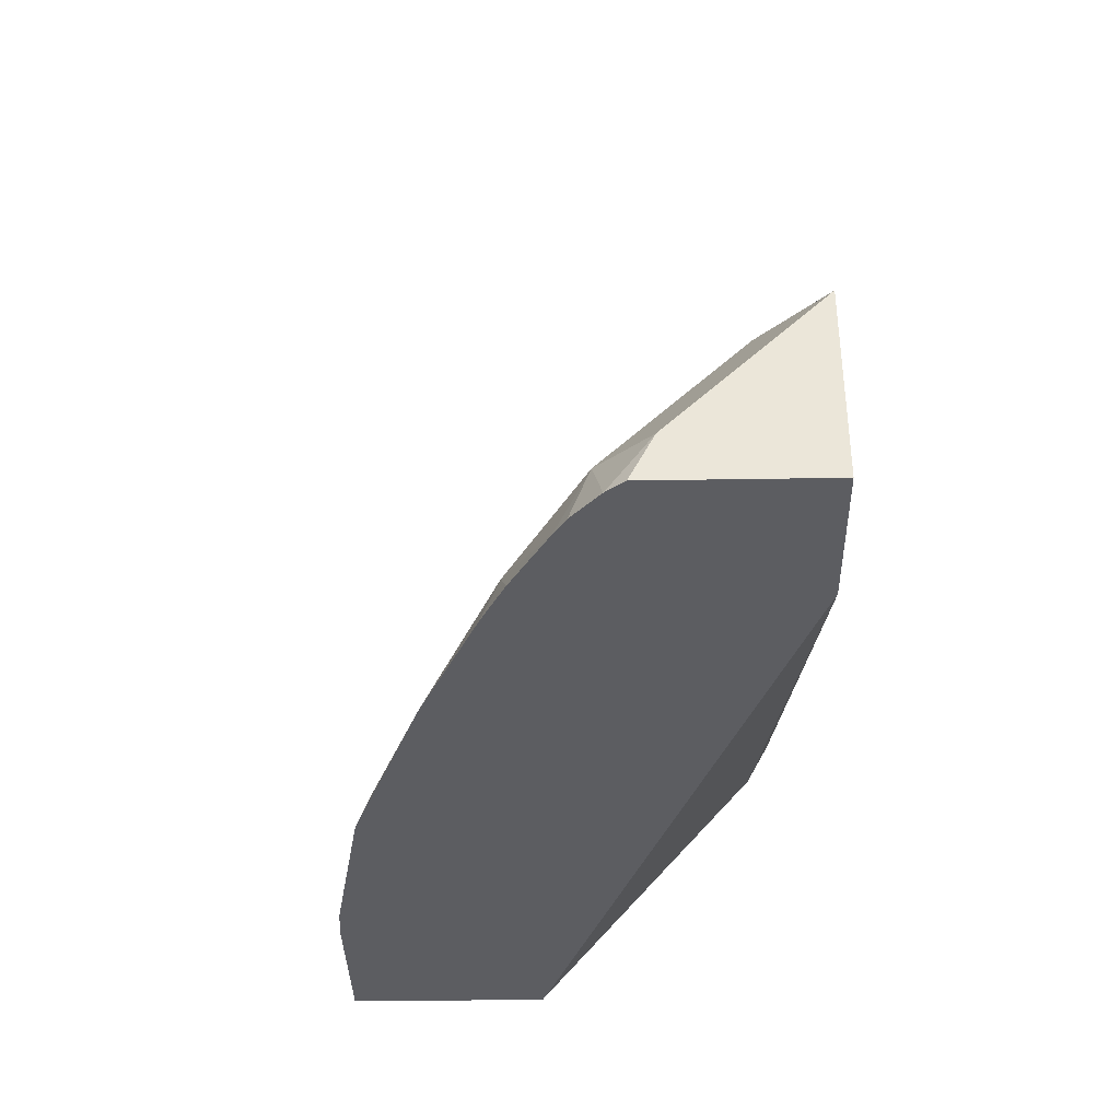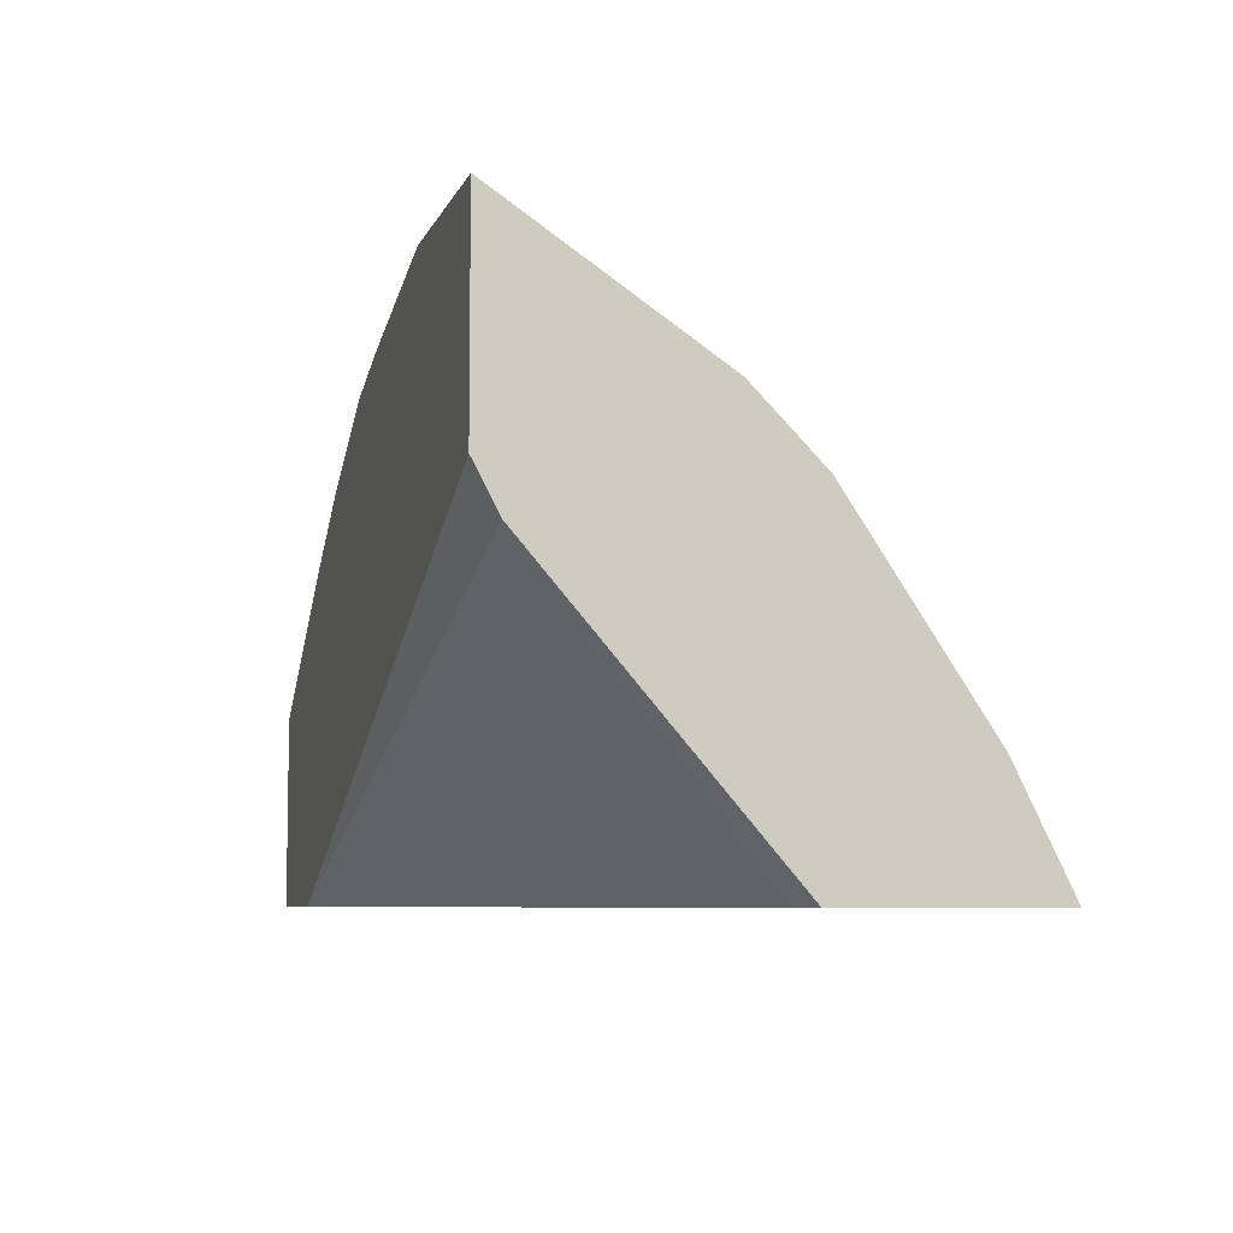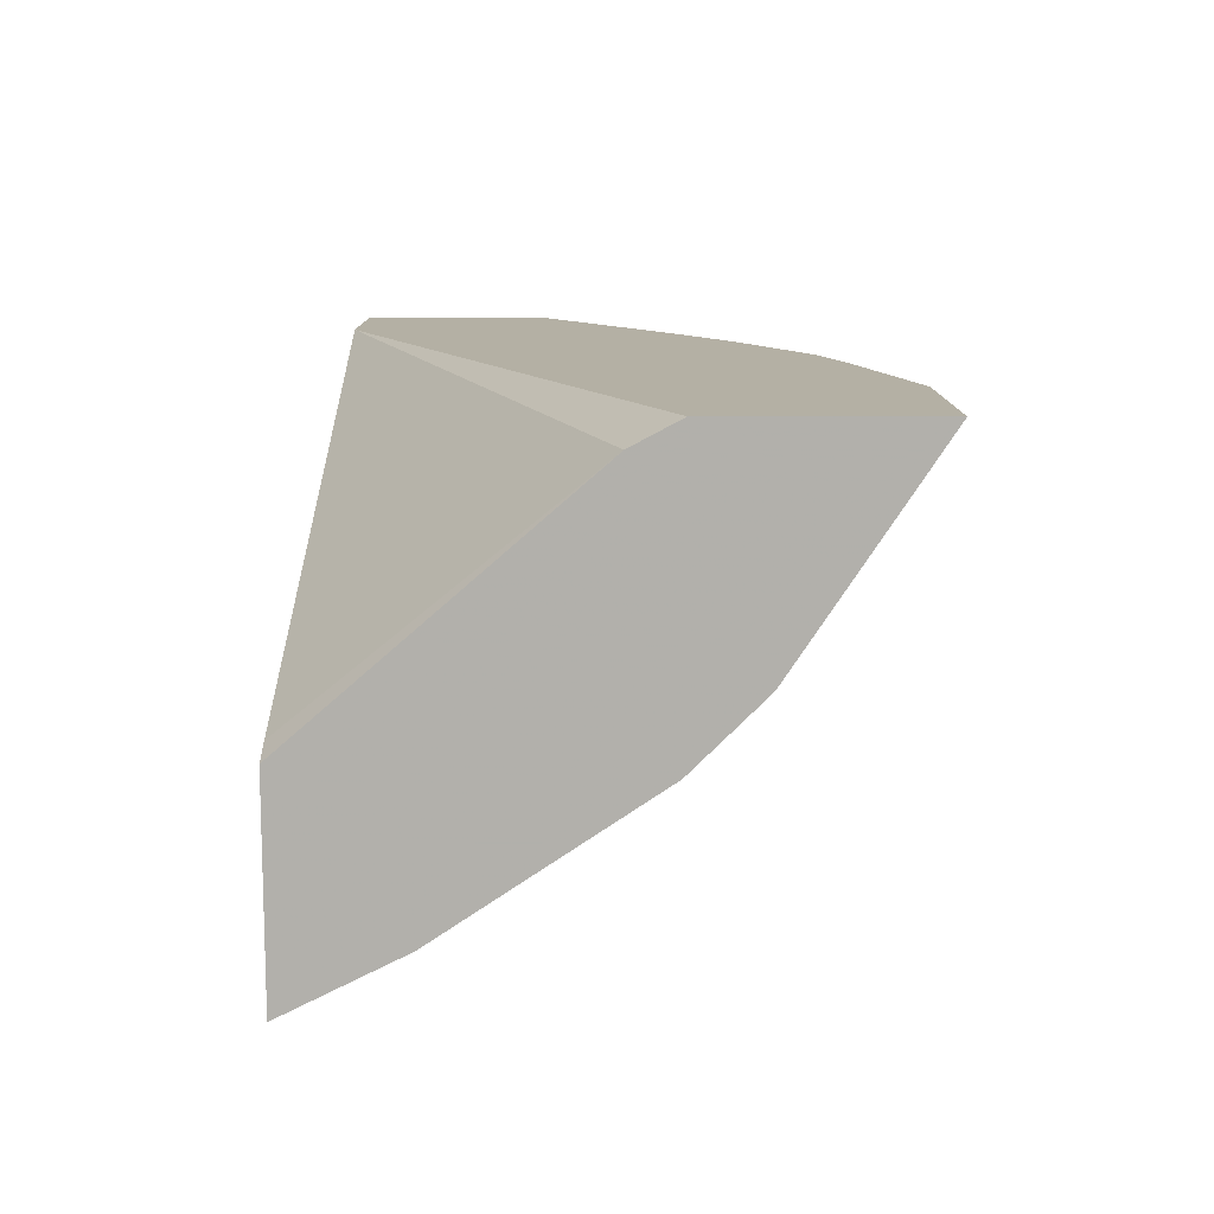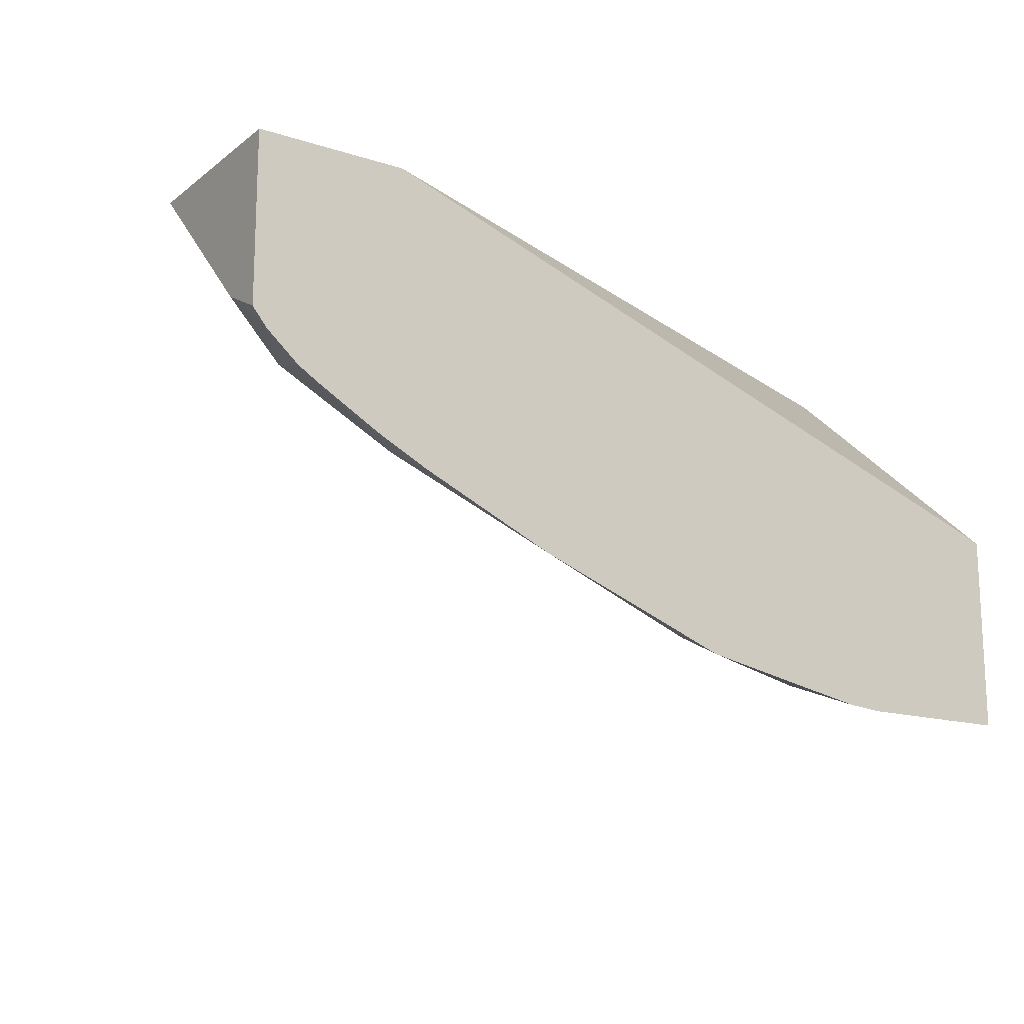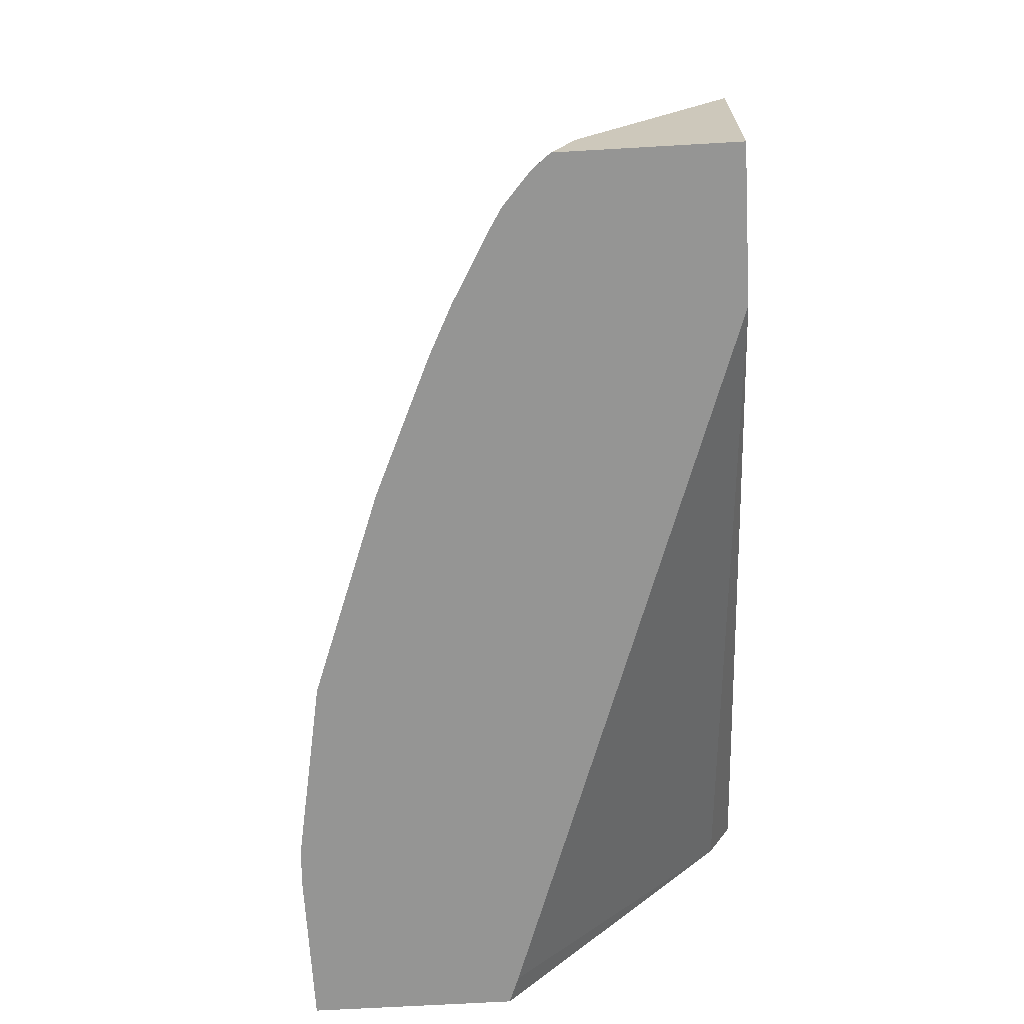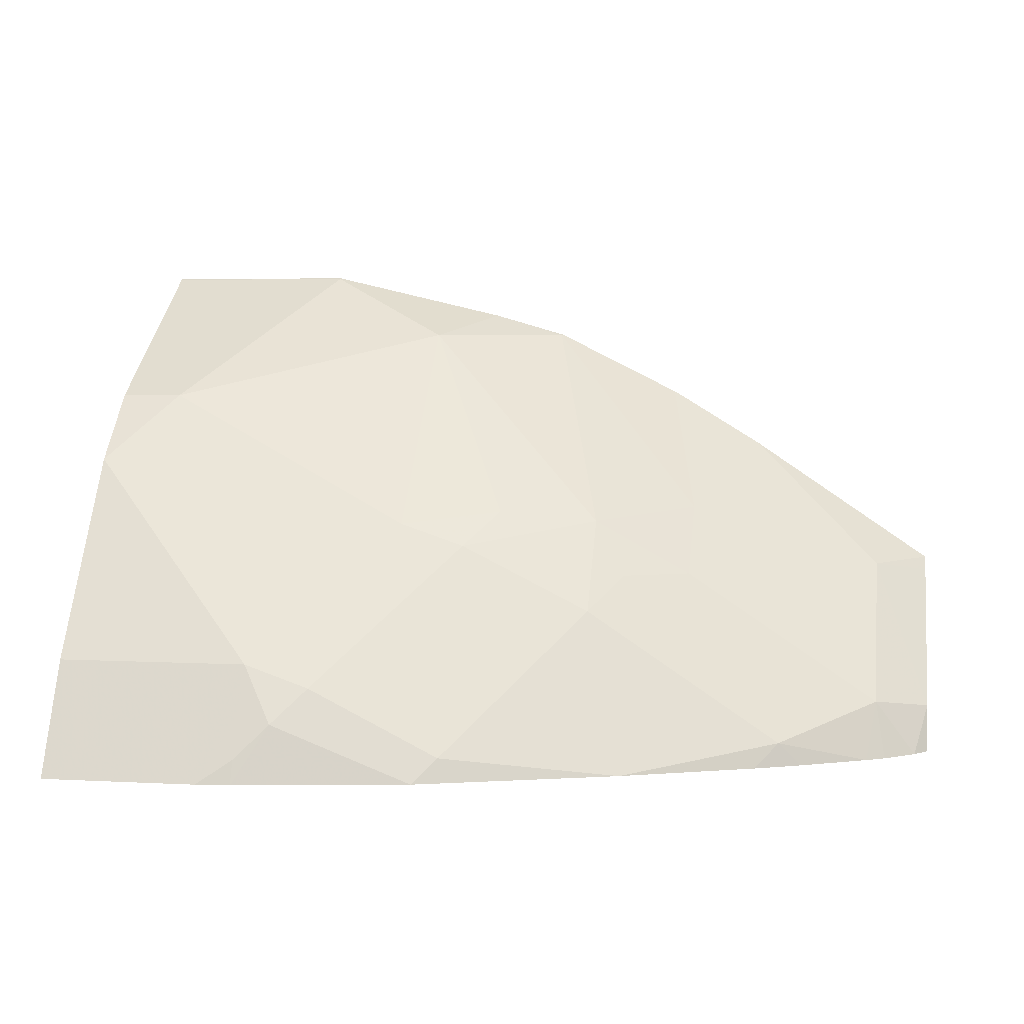
<metadata>
{"format":"obj","ext":"obj","renderer":"f3d","projection":"perspective","resolution":1024,"background":"white","views":[{"elev":-36.7,"azim":91.2,"up":"+Z"},{"elev":-6.7,"azim":-105.5,"up":"+Z"},{"elev":11.5,"azim":-90.1,"up":"+Y"},{"elev":-15.6,"azim":146.4,"up":"+Y"},{"elev":-67.4,"azim":93.3,"up":"+Z"},{"elev":4.9,"azim":9.6,"up":"+Z"}]}
</metadata>
<code>
v 0.001798 -0.5879 0.451
v 0.001798 -0.5552 0.5165
v 0.001798 -0.471 0.451
v 0.09554 -0.5879 0.451
v 0.001798 -0.4778 0.632
v 0.1162 -0.5552 0.5165
v 0.001798 -0.3357 0.6068
v 0.01807 -0.4649 0.451
v 0.1162 -0.5862 0.451
v 0.1162 -0.581 0.4648
v 0.1162 -0.5681 0.4906
v 0.03877 -0.439 0.6714
v 0.001798 -0.439 0.6714
v 0.1356 -0.5713 0.4842
v 0.155 -0.5568 0.5035
v 0.1937 -0.5181 0.5423
v 0.155 -0.5164 0.5552
v 0.001798 -0.3217 0.6332
v 0.4299 -0.3217 0.451
v 0.2186 -0.5671 0.451
v 0.1937 -0.4777 0.5939
v 0.1937 -0.3615 0.7101
v 0.1162 -0.3228 0.7488
v 0.001798 -0.3228 0.7488
v 0.2324 -0.5568 0.4648
v 0.3099 -0.4793 0.5423
v 0.2324 -0.4793 0.581
v 0.001798 -0.3217 0.7494
v 0.5164 -0.3217 0.451
v 0.3348 -0.5242 0.451
v 0.2518 -0.4551 0.6004
v 0.3099 -0.439 0.5939
v 0.2711 -0.3228 0.7101
v 0.2268 -0.3217 0.7235
v 0.1162 -0.3217 0.7494
v 0.4261 -0.4793 0.4648
v 0.3679 -0.4358 0.5617
v 0.3292 -0.4551 0.5617
v 0.5164 -0.3217 0.5628
v 0.5164 -0.4204 0.451
v 0.4123 -0.4897 0.451
v 0.3679 -0.397 0.6004
v 0.3486 -0.3228 0.6714
v 0.3495 -0.3217 0.6717
v 0.272 -0.3217 0.7104
v 0.4398 -0.4759 0.451
v 0.4785 -0.4537 0.451
v 0.4841 -0.4358 0.4842
v 0.4841 -0.397 0.5229
v 0.4841 -0.3583 0.5617
v 0.4053 -0.3217 0.6377
v 0.5164 -0.3294 0.5551
v 0.5081 -0.4307 0.451
v 0.5164 -0.4069 0.4777
v 0.3519 -0.3217 0.6703
v 0.4897 -0.4467 0.451
f 23 35 28
f 26 32 27
f 50 51 55
f 29 39 52
f 26 37 38
f 26 48 37
f 26 36 48
f 26 30 36
f 25 30 26
f 23 28 24
f 27 32 31
f 26 38 32
f 21 31 22
f 22 34 23
f 22 33 34
f 22 32 33
f 22 31 32
f 21 27 31
f 20 30 25
f 18 29 19
f 18 39 29
f 18 51 39
f 29 52 54
f 18 55 51
f 23 34 35
f 29 54 40
f 39 51 50
f 32 38 37
f 18 44 55
f 50 54 52
f 49 54 50
f 48 54 49
f 48 53 54
f 48 56 53
f 47 56 48
f 42 50 55
f 42 44 43
f 42 55 44
f 40 54 53
f 30 41 36
f 39 50 52
f 37 49 50
f 37 48 49
f 36 47 48
f 36 46 47
f 36 41 46
f 33 45 34
f 33 44 45
f 33 43 44
f 33 42 43
f 32 42 33
f 32 37 42
f 37 50 42
f 18 45 44
f 6 15 16
f 18 35 34
f 2 6 5
f 1 6 2
f 1 4 6
f 1 9 4
f 1 20 9
f 1 30 20
f 1 41 30
f 1 46 41
f 1 47 46
f 1 53 56
f 1 40 53
f 1 29 40
f 1 19 29
f 1 8 19
f 1 3 8
f 1 7 3
f 1 18 7
f 1 28 18
f 1 24 28
f 1 13 24
f 1 5 13
f 1 2 5
f 18 34 45
f 3 7 8
f 4 9 10
f 1 56 47
f 4 11 6
f 4 10 11
f 16 21 17
f 16 27 21
f 16 26 27
f 16 25 26
f 15 25 16
f 15 20 25
f 14 20 15
f 12 24 13
f 12 23 24
f 12 22 23
f 12 21 22
f 18 28 35
f 10 14 11
f 12 17 21
f 5 6 12
f 6 11 14
f 6 14 15
f 6 16 17
f 5 12 13
f 7 18 19
f 7 19 8
f 9 14 10
f 9 20 14
f 6 17 12

</code>
